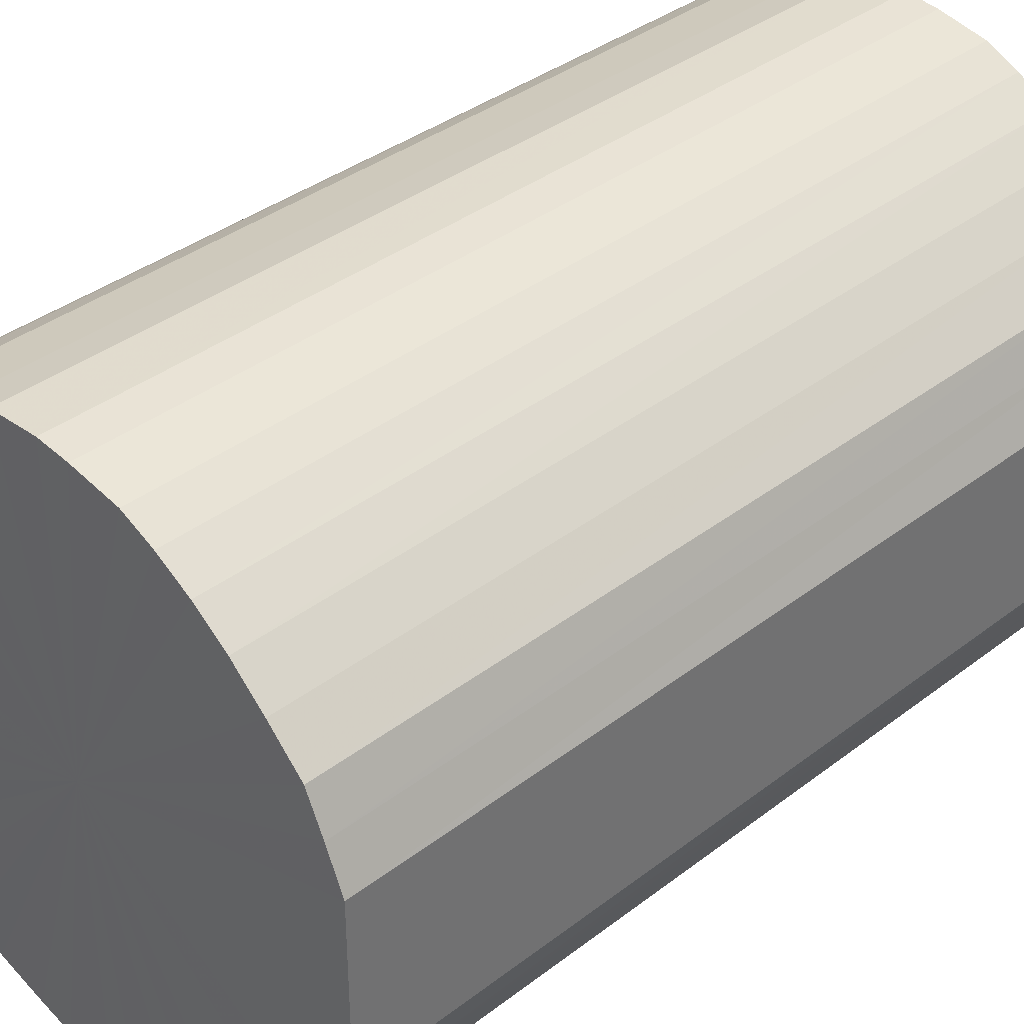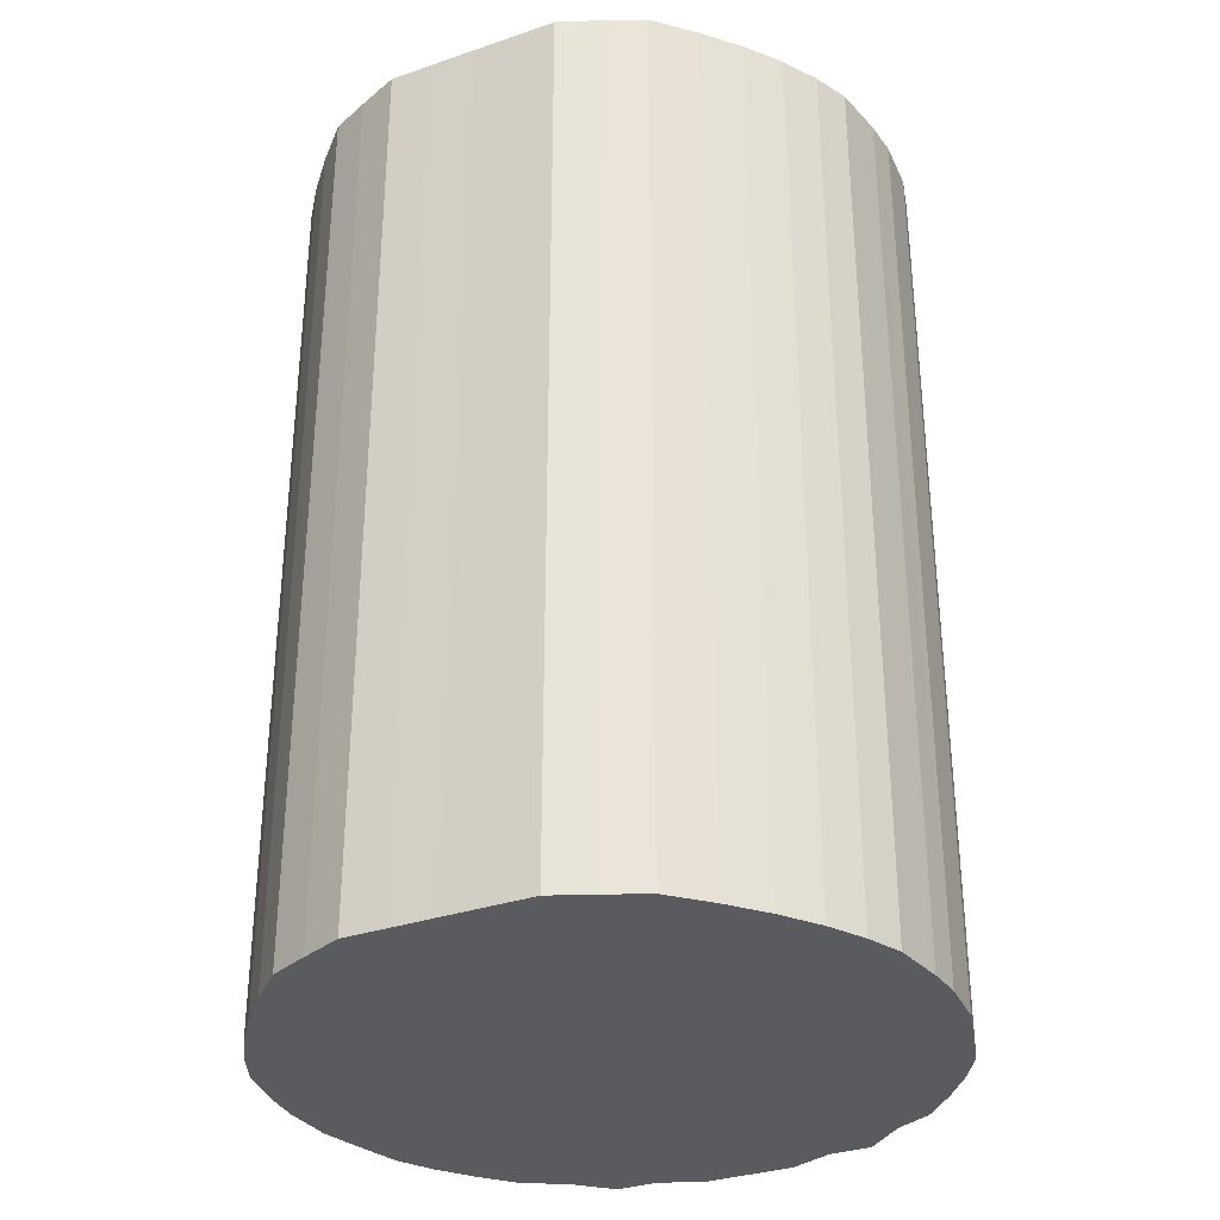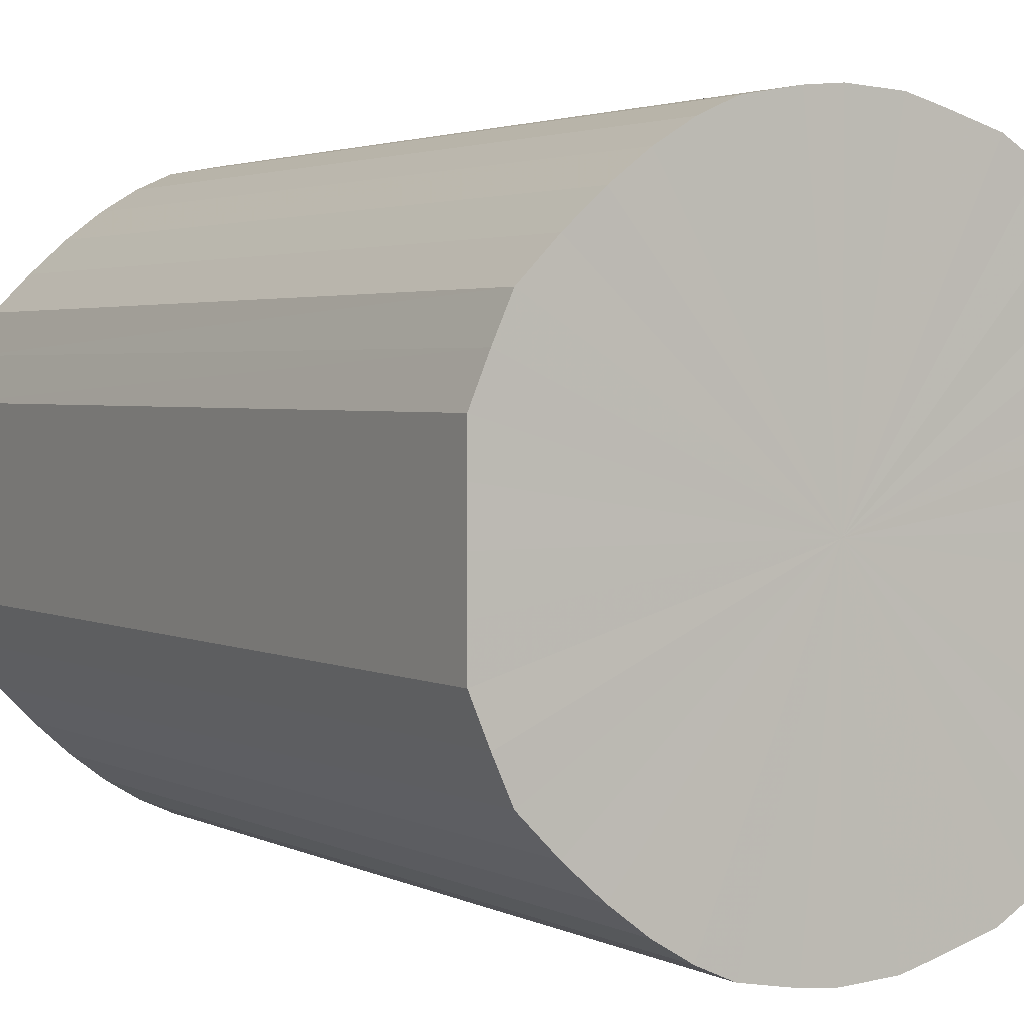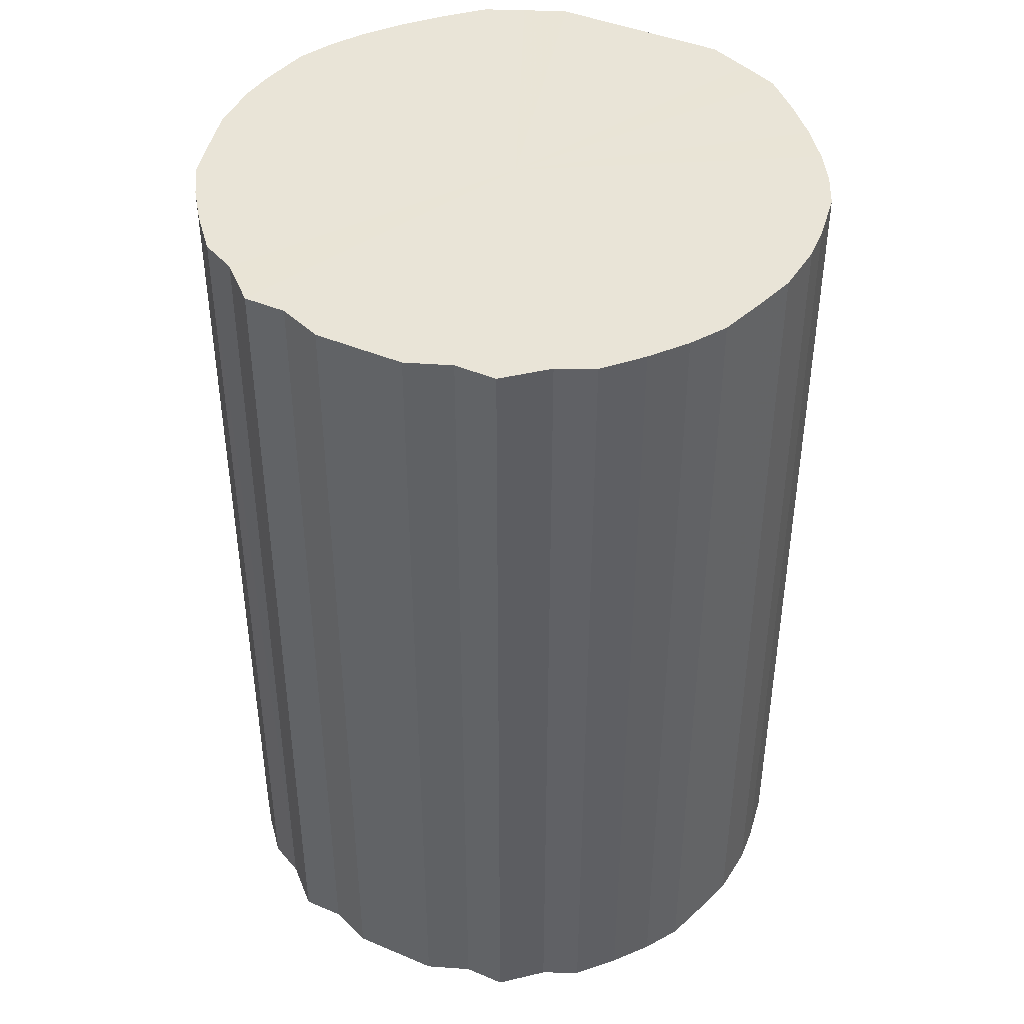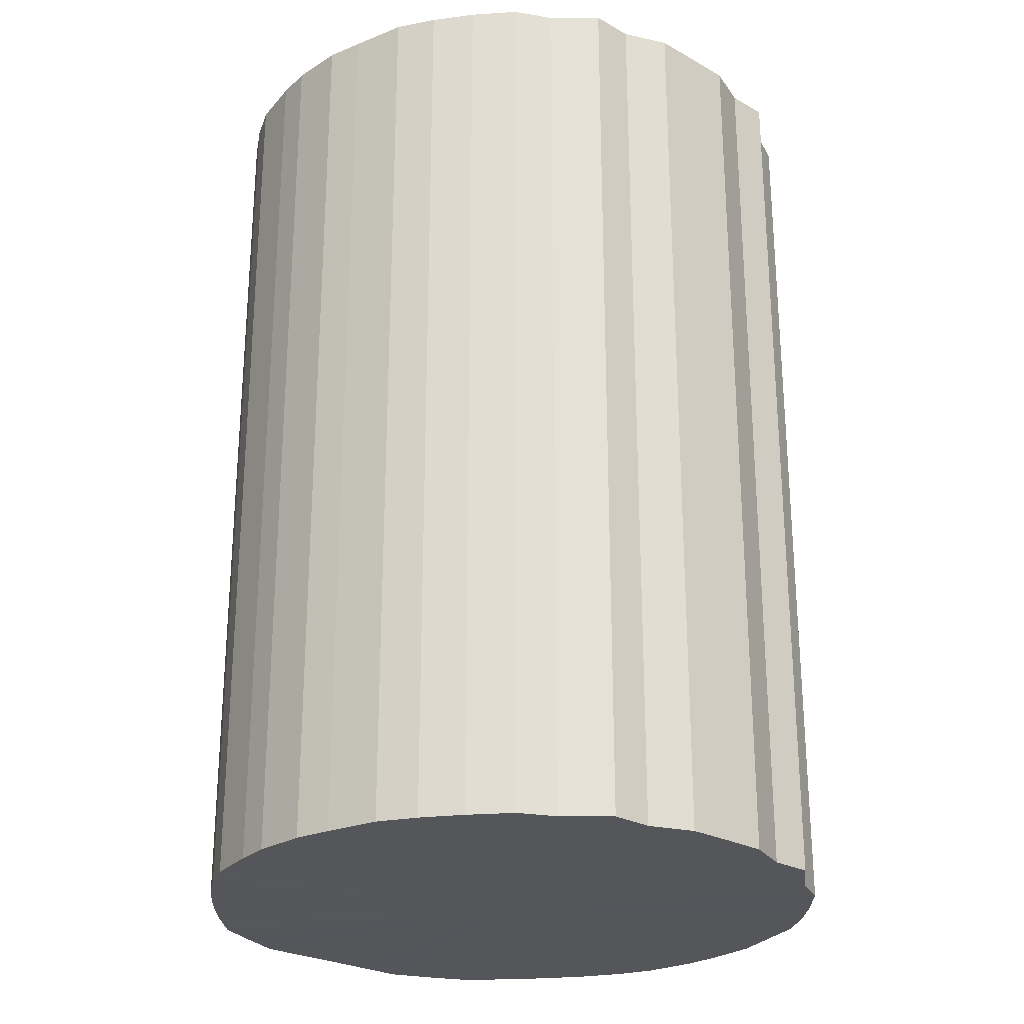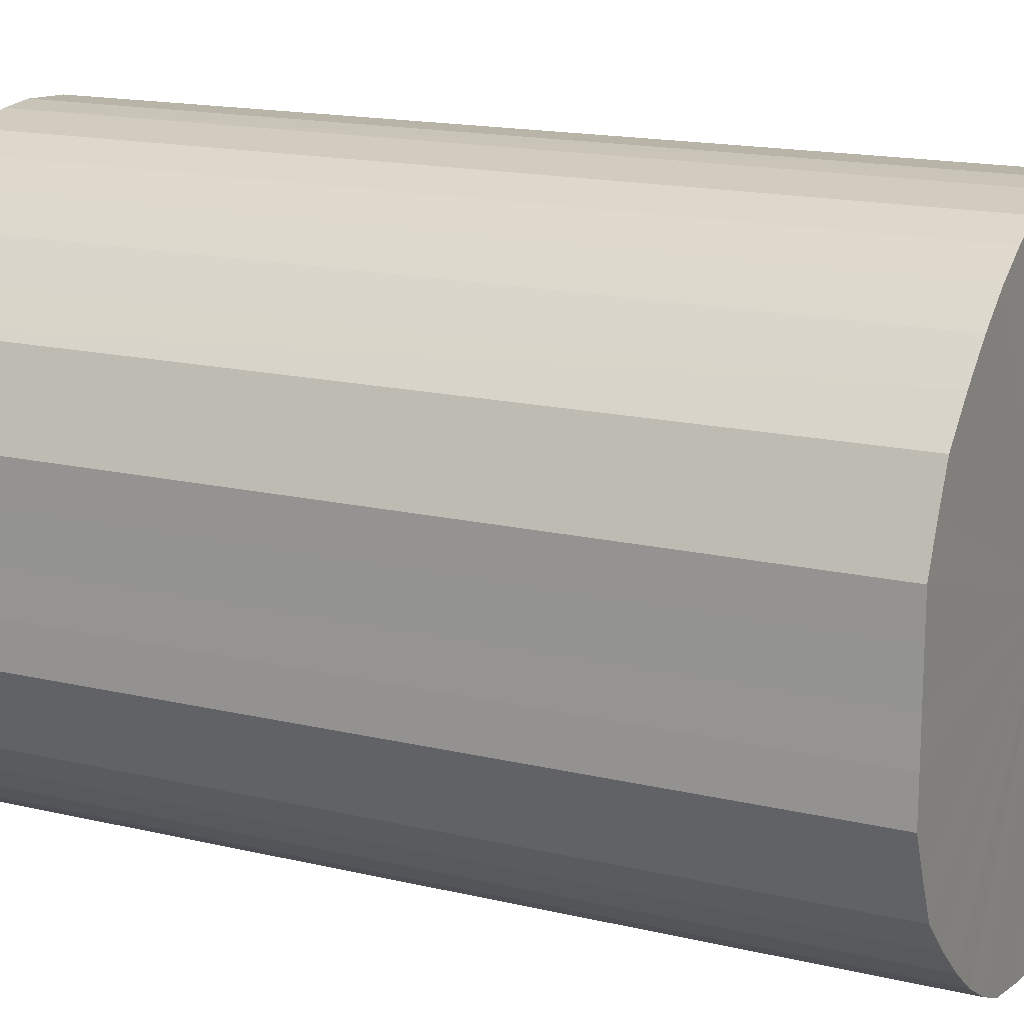
<metadata>
{"format":"obj","ext":"obj","renderer":"f3d","projection":"perspective","resolution":1024,"background":"white","views":[{"elev":37.3,"azim":-134.5,"up":"+Z"},{"elev":-32.6,"azim":-64.6,"up":"+Y"},{"elev":2.6,"azim":-31.0,"up":"+Z"},{"elev":43.0,"azim":116.6,"up":"+Y"},{"elev":-25.9,"azim":48.5,"up":"+Y"},{"elev":16.1,"azim":-63.8,"up":"+Z"}]}
</metadata>
<code>
o 24092
v 2230 1870 10.28
v 2230 1870 10.3
v 2230 1870 10.28
v 2230 1870 10.33
v 2230 1870 10.3
v 2230 1870 10.25
v 2230 1870 10.25
v 2230 1870 10.35
v 2230 1870 10.33
v 2230 1870 10.23
v 2230 1870 10.23
v 2230 1870 10.37
v 2230 1870 10.35
v 2230 1870 10.2
v 2230 1870 10.2
v 2230 1870 10.39
v 2230 1870 10.37
v 2230 1870 10.18
v 2230 1870 10.18
v 2230 1870 10.41
v 2230 1870 10.39
v 2230 1870 10.16
v 2230 1870 10.16
v 2230 1870 10.43
v 2230 1870 10.41
v 2230 1870 10.14
v 2230 1870 10.14
v 2230 1870 10.44
v 2230 1870 10.43
v 2230 1870 10.13
v 2230 1870 10.13
v 2230 1870 10.45
v 2230 1870 10.44
v 2230 1870 10.12
v 2230 1870 10.12
v 2230 1870 10.45
v 2230 1870 10.45
v 2230 1870 10.11
v 2230 1870 10.11
v 2230 1870 10.46
v 2230 1870 10.45
v 2230 1870 10.1
v 2230 1870 10.1
v 2230 1870 10.45
v 2230 1870 10.46
v 2230 1870 10.1
v 2230 1870 10.1
v 2230 1870 10.45
v 2230 1870 10.45
v 2230 1870 10.1
v 2230 1870 10.1
v 2230 1870 10.44
v 2230 1870 10.45
v 2230 1870 10.11
v 2230 1870 10.11
v 2230 1870 10.43
v 2230 1870 10.44
v 2230 1870 10.12
v 2230 1870 10.12
v 2230 1870 10.41
v 2230 1870 10.43
v 2230 1870 10.13
v 2230 1870 10.13
v 2230 1870 10.39
v 2230 1870 10.41
v 2230 1870 10.14
v 2230 1870 10.14
v 2230 1870 10.37
v 2230 1870 10.39
v 2230 1870 10.16
v 2230 1870 10.16
v 2230 1870 10.35
v 2230 1870 10.37
v 2230 1870 10.18
v 2230 1870 10.18
v 2230 1870 10.33
v 2230 1870 10.35
v 2230 1870 10.2
v 2230 1870 10.2
v 2230 1870 10.3
v 2230 1870 10.33
v 2230 1870 10.23
v 2230 1870 10.23
v 2230 1870 10.28
v 2230 1870 10.3
v 2230 1870 10.25
v 2230 1870 10.25
v 2230 1870 10.28
v 2230 1870 10.28
v 2230 1870 10.3
v 2230 1870 10.3
v 2230 1870 10.33
v 2230 1870 10.33
v 2230 1870 10.25
v 2230 1870 10.28
v 2230 1870 10.23
v 2230 1870 10.25
v 2230 1870 10.35
v 2230 1870 10.35
v 2230 1870 10.2
v 2230 1870 10.23
v 2230 1870 10.18
v 2230 1870 10.2
v 2230 1870 10.37
v 2230 1870 10.37
v 2230 1870 10.16
v 2230 1870 10.18
v 2230 1870 10.14
v 2230 1870 10.16
v 2230 1870 10.39
v 2230 1870 10.39
v 2230 1870 10.13
v 2230 1870 10.14
v 2230 1870 10.12
v 2230 1870 10.13
v 2230 1870 10.41
v 2230 1870 10.41
v 2230 1870 10.11
v 2230 1870 10.12
v 2230 1870 10.1
v 2230 1870 10.11
v 2230 1870 10.43
v 2230 1870 10.43
v 2230 1870 10.1
v 2230 1870 10.1
v 2230 1870 10.1
v 2230 1870 10.1
v 2230 1870 10.44
v 2230 1870 10.44
v 2230 1870 10.11
v 2230 1870 10.1
v 2230 1870 10.12
v 2230 1870 10.11
v 2230 1870 10.45
v 2230 1870 10.45
v 2230 1870 10.13
v 2230 1870 10.12
v 2230 1870 10.14
v 2230 1870 10.13
v 2230 1870 10.45
v 2230 1870 10.45
v 2230 1870 10.16
v 2230 1870 10.14
v 2230 1870 10.18
v 2230 1870 10.16
v 2230 1870 10.46
v 2230 1870 10.46
v 2230 1870 10.2
v 2230 1870 10.18
v 2230 1870 10.23
v 2230 1870 10.2
v 2230 1870 10.45
v 2230 1870 10.45
v 2230 1870 10.25
v 2230 1870 10.23
v 2230 1870 10.28
v 2230 1870 10.25
v 2230 1870 10.45
v 2230 1870 10.45
v 2230 1870 10.3
v 2230 1870 10.28
v 2230 1870 10.33
v 2230 1870 10.3
v 2230 1870 10.44
v 2230 1870 10.44
v 2230 1870 10.35
v 2230 1870 10.33
v 2230 1870 10.37
v 2230 1870 10.35
v 2230 1870 10.43
v 2230 1870 10.43
v 2230 1870 10.39
v 2230 1870 10.37
v 2230 1870 10.41
v 2230 1870 10.39
v 2230 1870 10.41
v 2230 1870 10.28
v 2230 1870 10.3
v 2230 1870 10.28
v 2230 1870 10.33
v 2230 1870 10.25
v 2230 1870 10.35
v 2230 1870 10.23
v 2230 1870 10.37
v 2230 1870 10.2
v 2230 1870 10.39
v 2230 1870 10.18
v 2230 1870 10.41
v 2230 1870 10.16
v 2230 1870 10.43
v 2230 1870 10.14
v 2230 1870 10.44
v 2230 1870 10.13
v 2230 1870 10.45
v 2230 1870 10.12
v 2230 1870 10.45
v 2230 1870 10.11
v 2230 1870 10.46
v 2230 1870 10.1
v 2230 1870 10.45
v 2230 1870 10.1
v 2230 1870 10.45
v 2230 1870 10.1
v 2230 1870 10.44
v 2230 1870 10.11
v 2230 1870 10.43
v 2230 1870 10.12
v 2230 1870 10.41
v 2230 1870 10.13
v 2230 1870 10.39
v 2230 1870 10.14
v 2230 1870 10.37
v 2230 1870 10.16
v 2230 1870 10.35
v 2230 1870 10.18
v 2230 1870 10.33
v 2230 1870 10.2
v 2230 1870 10.3
v 2230 1870 10.23
v 2230 1870 10.28
v 2230 1870 10.25
v 2230 1870 10.28
v 2230 1870 10.28
v 2230 1870 10.3
v 2230 1870 10.25
v 2230 1870 10.33
v 2230 1870 10.23
v 2230 1870 10.35
v 2230 1870 10.2
v 2230 1870 10.37
v 2230 1870 10.18
v 2230 1870 10.39
v 2230 1870 10.16
v 2230 1870 10.41
v 2230 1870 10.14
v 2230 1870 10.43
v 2230 1870 10.13
v 2230 1870 10.44
v 2230 1870 10.12
v 2230 1870 10.45
v 2230 1870 10.11
v 2230 1870 10.45
v 2230 1870 10.1
v 2230 1870 10.46
v 2230 1870 10.1
v 2230 1870 10.45
v 2230 1870 10.1
v 2230 1870 10.45
v 2230 1870 10.11
v 2230 1870 10.44
v 2230 1870 10.12
v 2230 1870 10.43
v 2230 1870 10.13
v 2230 1870 10.41
v 2230 1870 10.14
v 2230 1870 10.39
v 2230 1870 10.16
v 2230 1870 10.37
v 2230 1870 10.18
v 2230 1870 10.35
v 2230 1870 10.2
v 2230 1870 10.33
v 2230 1870 10.23
v 2230 1870 10.3
v 2230 1870 10.25
v 2230 1870 10.28
f 1 2 3
f 2 4 5
f 6 1 7
f 4 8 9
f 10 6 11
f 8 12 13
f 14 10 15
f 12 16 17
f 18 14 19
f 16 20 21
f 22 18 23
f 20 24 25
f 26 22 27
f 24 28 29
f 30 26 31
f 28 32 33
f 34 30 35
f 32 36 37
f 38 34 39
f 36 40 41
f 42 38 43
f 40 44 45
f 46 42 47
f 44 48 49
f 50 46 51
f 48 52 53
f 54 50 55
f 52 56 57
f 58 54 59
f 56 60 61
f 62 58 63
f 60 64 65
f 66 62 67
f 64 68 69
f 70 66 71
f 68 72 73
f 74 70 75
f 72 76 77
f 78 74 79
f 76 80 81
f 82 78 83
f 80 84 85
f 86 82 87
f 84 86 88
f 89 90 91
f 91 92 93
f 94 95 89
f 96 97 94
f 93 98 99
f 100 101 96
f 102 103 100
f 99 104 105
f 106 107 102
f 108 109 106
f 105 110 111
f 112 113 108
f 114 115 112
f 111 116 117
f 118 119 114
f 120 121 118
f 117 122 123
f 124 125 120
f 126 127 124
f 123 128 129
f 130 131 126
f 132 133 130
f 129 134 135
f 136 137 132
f 138 139 136
f 135 140 141
f 142 143 138
f 144 145 142
f 141 146 147
f 148 149 144
f 150 151 148
f 147 152 153
f 154 155 150
f 156 157 154
f 153 158 159
f 160 161 156
f 162 163 160
f 159 164 165
f 166 167 162
f 168 169 166
f 165 170 171
f 172 173 168
f 174 175 172
f 171 176 174
f 177 178 179
f 177 180 178
f 177 179 181
f 177 182 180
f 177 181 183
f 177 184 182
f 177 183 185
f 177 186 184
f 177 185 187
f 177 188 186
f 177 187 189
f 177 190 188
f 177 189 191
f 177 192 190
f 177 191 193
f 177 194 192
f 177 193 195
f 177 196 194
f 177 195 197
f 177 198 196
f 177 197 199
f 177 200 198
f 177 199 201
f 177 202 200
f 177 201 203
f 177 204 202
f 177 203 205
f 177 206 204
f 177 205 207
f 177 208 206
f 177 207 209
f 177 210 208
f 177 209 211
f 177 212 210
f 177 211 213
f 177 214 212
f 177 213 215
f 177 216 214
f 177 215 217
f 177 218 216
f 177 217 219
f 177 220 218
f 177 219 221
f 177 221 220
f 222 223 224
f 222 225 223
f 222 224 226
f 222 227 225
f 222 226 228
f 222 229 227
f 222 228 230
f 222 231 229
f 222 230 232
f 222 233 231
f 222 232 234
f 222 235 233
f 222 234 236
f 222 237 235
f 222 236 238
f 222 239 237
f 222 238 240
f 222 241 239
f 222 240 242
f 222 243 241
f 222 242 244
f 222 245 243
f 222 244 246
f 222 247 245
f 222 246 248
f 222 249 247
f 222 248 250
f 222 251 249
f 222 250 252
f 222 253 251
f 222 252 254
f 222 255 253
f 222 254 256
f 222 257 255
f 222 256 258
f 222 259 257
f 222 258 260
f 222 261 259
f 222 260 262
f 222 263 261
f 222 262 264
f 222 265 263
f 222 264 266
f 222 266 265

</code>
